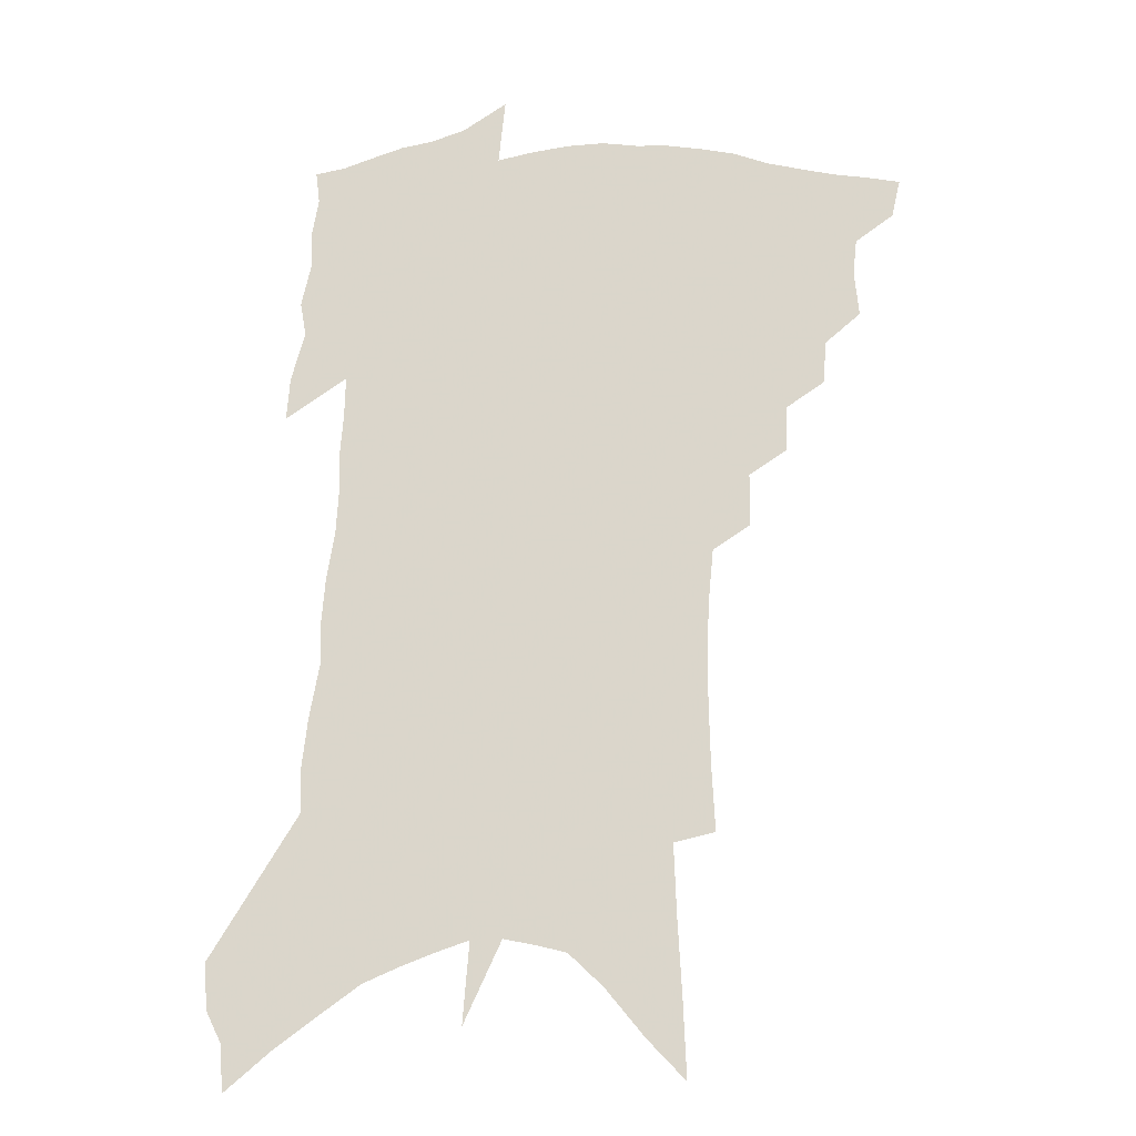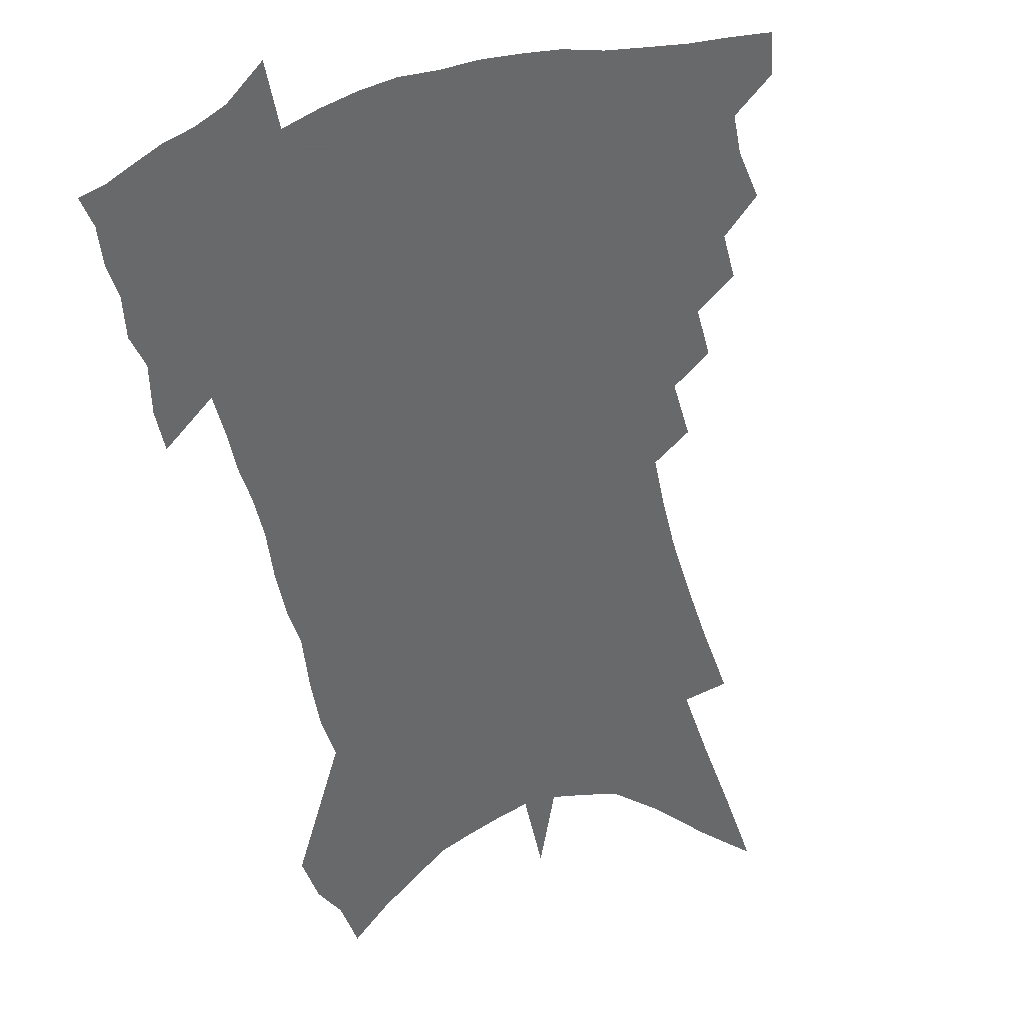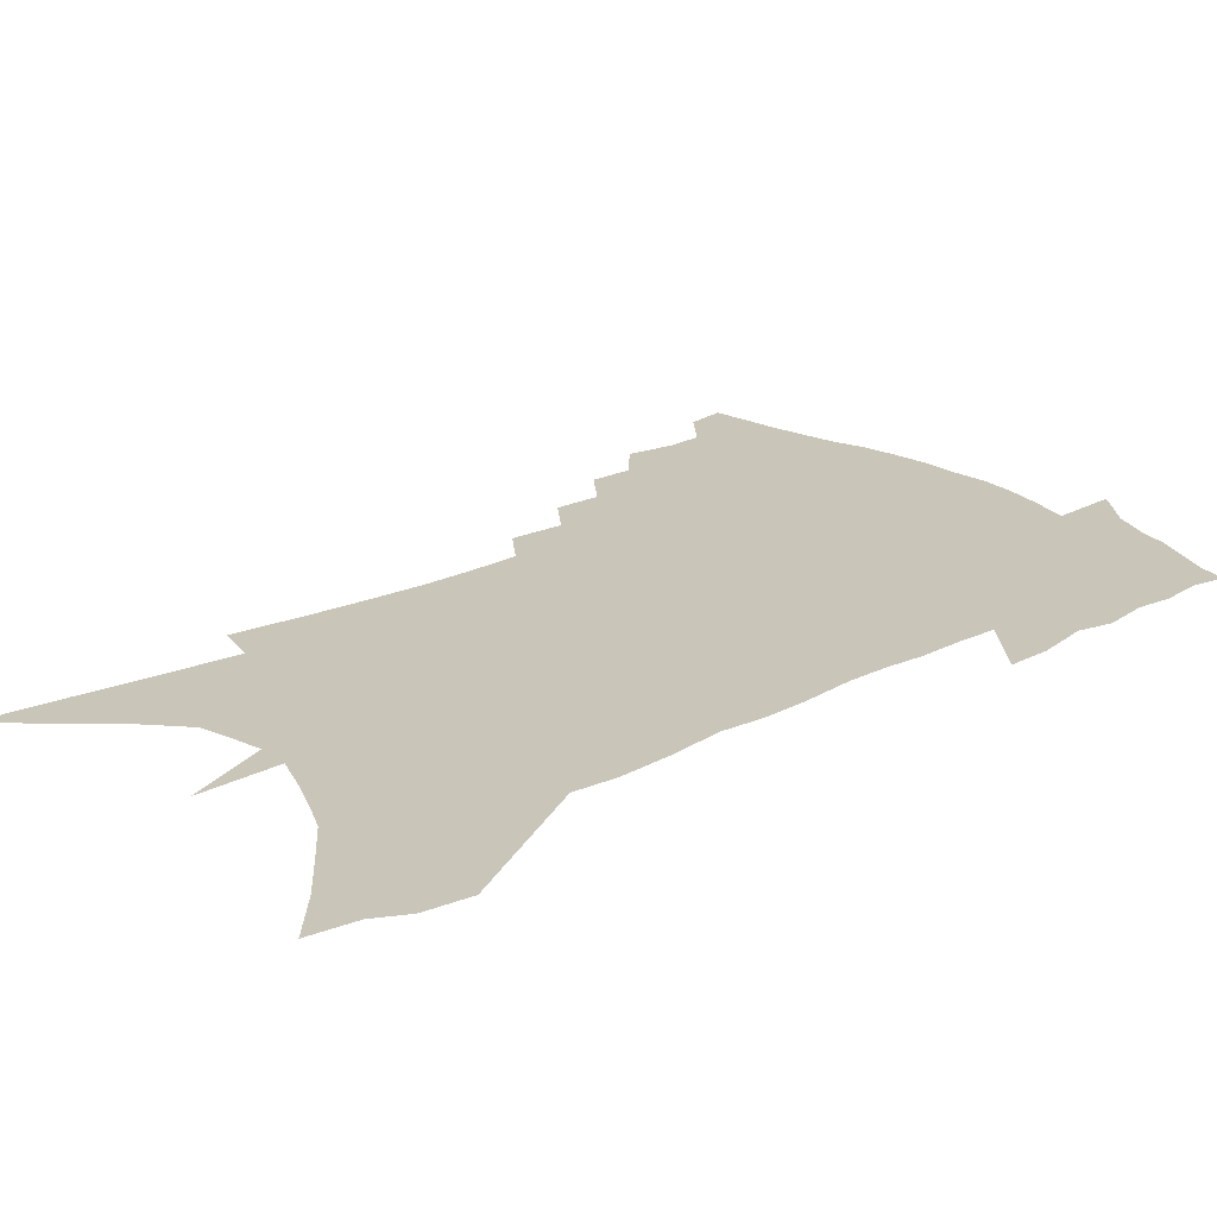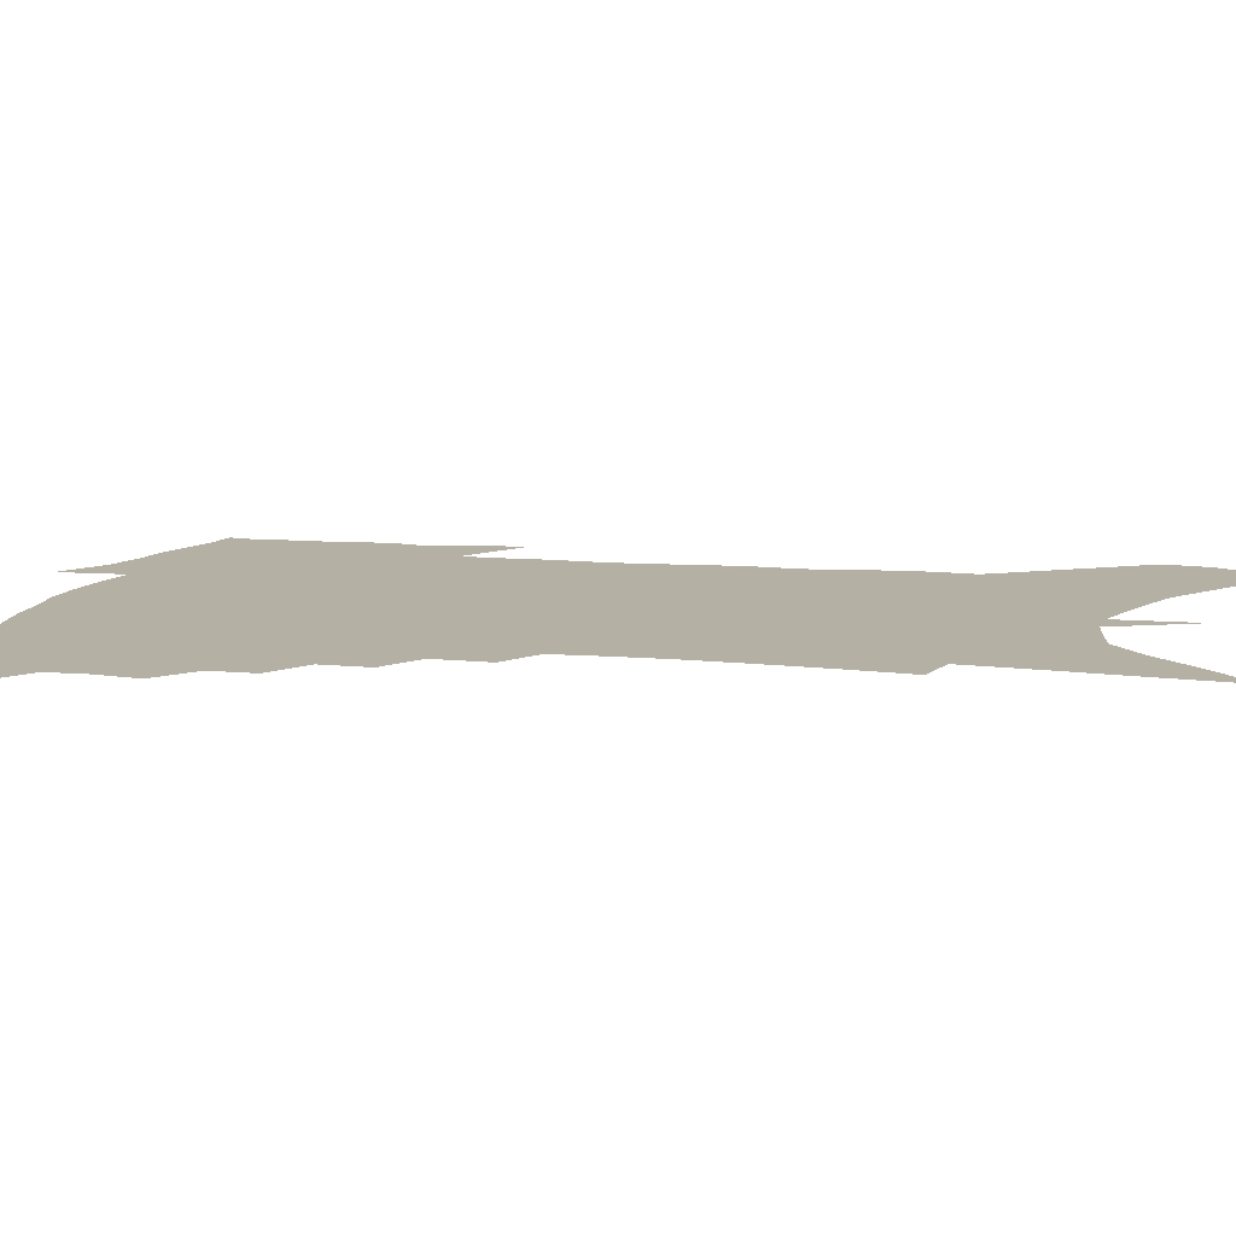
<metadata>
{"format":"obj","ext":"obj","renderer":"f3d","projection":"perspective","resolution":1024,"background":"white","views":[{"elev":-16.6,"azim":-178.9,"up":"+Y"},{"elev":-52.6,"azim":-163.7,"up":"+Z"},{"elev":20.7,"azim":50.7,"up":"+Z"},{"elev":11.4,"azim":-75.0,"up":"+Z"}]}
</metadata>
<code>
v 473.2 436.3 0
v 470 450.5 0
v 487.3 395.1 0
v 489 412.1 0
v 487.6 425.4 0
v 485.9 437.9 0
v 482.7 452.4 0
v 501.5 367.6 0
v 501 383.2 0
v 503.5 401.5 0
v 502.2 414.8 0
v 500.4 427.7 0
v 498.1 440.7 0
v 495.8 454 0
v 516.6 340.2 0
v 516.2 357.3 0
v 517.6 376 0
v 518.1 391.7 0
v 517 404.8 0
v 515.5 417.3 0
v 514 429.7 0
v 512.1 442 0
v 508.6 456.4 0
v 531.2 310.4 0
v 531 330.3 0
v 531.6 349.9 0
v 530.6 364.6 0
v 531.6 381.9 0
v 530 393.6 0
v 529.3 406.8 0
v 528 419.3 0
v 526.3 431.7 0
v 524.2 444.2 0
v 521.2 458.9 0
v 545.9 194.6 0
v 547.2 219.9 0
v 547.8 243.1 0
v 547.8 264.9 0
v 546.8 283.6 0
v 545.2 301 0
v 544.6 320.5 0
v 544.2 338 0
v 544.4 355.6 0
v 543.7 369.5 0
v 543.4 383.6 0
v 542.7 396.4 0
v 541.6 408.7 0
v 540.4 421 0
v 538.7 433.6 0
v 536.7 446.8 0
v 533.8 463.1 0
v 557.5 106.5 0
v 558.7 135.5 0
v 560.3 164.7 0
v 561.3 190.9 0
v 561.1 212.9 0
v 561 235 0
v 560.4 254.9 0
v 559.3 272.9 0
v 558 289.9 0
v 557.2 308.7 0
v 556.5 325.8 0
v 556.3 343.1 0
v 555.8 357.3 0
v 555.6 372.1 0
v 555.9 386.8 0
v 554.7 398.2 0
v 554.8 410.9 0
v 553 422.6 0
v 551.7 434.9 0
v 549.4 449 0
v 546.6 465.2 0
v 571.8 121.5 0
v 574.4 156.6 0
v 574.1 179.5 0
v 574.3 203.7 0
v 572.7 220.6 0
v 573 244.7 0
v 572.2 264 0
v 571.6 283.3 0
v 569.4 296 0
v 568.7 314 0
v 568.2 330.8 0
v 567.6 344.7 0
v 567.9 361.8 0
v 567.3 374.6 0
v 567.1 388 0
v 566.1 399 0
v 566.3 412 0
v 565.3 423.7 0
v 564.2 435.9 0
v 562.6 449.4 0
v 559.5 466.8 0
v 586.4 139.3 0
v 587 167.4 0
v 586.7 191.1 0
v 585.7 210.7 0
v 584.8 230.9 0
v 584 250.3 0
v 583.1 269.1 0
v 582 286.5 0
v 580.7 301.7 0
v 579.8 318.3 0
v 579 330.8 0
v 579.1 348.8 0
v 578.8 363 0
v 578.3 375.3 0
v 578.4 389.1 0
v 578.4 401.2 0
v 577.9 412.8 0
v 577 424.7 0
v 576.6 436.6 0
v 575.6 449.1 0
v 572.7 466.9 0
v 599.4 151.5 0
v 598.8 175.5 0
v 597.8 194.7 0
v 596.6 213.7 0
v 595.5 231.3 0
v 594.6 252.6 0
v 593.7 270.8 0
v 592.6 289.6 0
v 591.5 304.1 0
v 590.6 318.8 0
v 590 334 0
v 590 351.2 0
v 589.8 365.1 0
v 589.6 377.2 0
v 589.5 389.1 0
v 589.7 401.9 0
v 589.5 413.4 0
v 589.6 425.1 0
v 589.1 436.8 0
v 587.8 450.3 0
v 585.4 468.2 0
v 611 154.3 0
v 610 177 0
v 608.8 198.2 0
v 607.5 216.6 0
v 606.4 236.1 0
v 605.4 251.2 0
v 604.2 271.1 0
v 603.1 291.8 0
v 602.1 306.2 0
v 601.3 320.8 0
v 601 337.2 0
v 600.7 351.7 0
v 600.6 364.1 0
v 600.5 377.5 0
v 600.8 390.5 0
v 601 402.3 0
v 601.1 413.7 0
v 601.4 425.3 0
v 601 437.4 0
v 600.1 451.2 0
v 598.7 467.1 0
v 622.5 156.5 0
v 621.1 179.9 0
v 619.8 199.8 0
v 618.3 220.8 0
v 617.1 237.7 0
v 616 254.6 0
v 615 270.1 0
v 613.5 292 0
v 612.7 307.6 0
v 611.9 322.6 0
v 611.6 337.6 0
v 611.2 352.6 0
v 611.2 364.3 0
v 611.4 379.2 0
v 611.6 390.5 0
v 612 403.1 0
v 612.5 413.8 0
v 613.2 424.9 0
v 613.2 437 0
v 612.9 450.2 0
v 612.4 464.7 0
v 636.6 125.7 0
v 634.2 156 0
v 632.7 177.5 0
v 630.9 199.4 0
v 629.3 219.7 0
v 627.8 239.2 0
v 626.6 256.6 0
v 625.5 272.2 0
v 624 292.2 0
v 623.3 307.1 0
v 622.3 324.4 0
v 622.1 337.4 0
v 621.9 351.3 0
v 621.8 365 0
v 621.7 379.1 0
v 622.2 390 0
v 622.7 401.7 0
v 623.4 413.2 0
v 624.2 424.4 0
v 625.6 435.6 0
v 626.6 447.1 0
v 626.4 461.2 0
v 623.9 485.6 0
v 646.6 151.6 0
v 644.2 176.5 0
v 642.5 197.1 0
v 640.8 216.7 0
v 639 236.9 0
v 637.2 256.2 0
v 636.1 272.3 0
v 634.6 290.9 0
v 634.2 305.2 0
v 633.6 320.7 0
v 633.2 334.9 0
v 633 348.7 0
v 632.4 364.1 0
v 632.4 377.1 0
v 632.9 388.8 0
v 633.7 399.7 0
v 634.3 412.3 0
v 635.3 423 0
v 636.8 434.6 0
v 638 445.8 0
v 639.2 458.2 0
v 640.2 474.3 0
v 659.3 146.5 0
v 656.8 170.7 0
v 654.9 192.1 0
v 652.2 214.4 0
v 650.8 232.7 0
v 648.5 253.2 0
v 647.3 269.9 0
v 646.5 286 0
v 645.5 302.1 0
v 645 316.9 0
v 644.7 331.1 0
v 644.4 345.4 0
v 643.4 361.4 0
v 643.2 375 0
v 643.7 387.1 0
v 644.2 400 0
v 645 411.3 0
v 646.2 422.5 0
v 647.6 433.3 0
v 649.2 444.1 0
v 651 455.6 0
v 652.8 469.5 0
v 672.3 140.7 0
v 669.8 164.3 0
v 668.4 184.5 0
v 665.5 207 0
v 663 227.8 0
v 660.9 247.1 0
v 659.8 263.8 0
v 658.7 280.5 0
v 657.9 296.5 0
v 656.8 312.5 0
v 655.3 329.6 0
v 655.3 343.2 0
v 655.8 356.4 0
v 654.9 371.2 0
v 654.2 385.8 0
v 654.8 398.1 0
v 655.6 409.5 0
v 656.6 421.2 0
v 658.2 431.7 0
v 660 442.3 0
v 662.3 452.9 0
v 664.5 466.8 0
v 687.4 129.6 0
v 684.5 154 0
v 685.2 170.7 0
v 679.9 197.7 0
v 677.6 217.9 0
v 675.8 236.7 0
v 673 256.5 0
v 671.6 273.7 0
v 672.1 288 0
v 669.5 306.4 0
v 669 321.7 0
v 669.1 335.9 0
v 668.5 350.7 0
v 667 366.7 0
v 665.7 381.8 0
v 666.5 394.2 0
v 666.2 407.4 0
v 667.3 418.6 0
v 668.3 430.1 0
v 670.4 440.1 0
v 672.9 450.3 0
v 675.8 462.6 0
v 703 117.8 0
v 701.7 139.3 0
v 702.8 156.3 0
v 703 174.2 0
v 696.1 202.1 0
v 696.5 218 0
v 694.2 237.3 0
v 690.4 258.2 0
v 690.8 273 0
v 689.3 290.2 0
v 686.3 309 0
v 685.3 324.9 0
v 685.6 339.1 0
v 684.3 355.2 0
v 683.9 370.1 0
v 680.8 387.1 0
v 679.6 401.6 0
v 678.1 415.7 0
v 679.1 427.1 0
v 680.3 438 0
v 683.5 447.8 0
v 686.9 458.2 0
v 720.5 102.7 0
v 721.7 120.1 0
v 727.2 131.4 0
v 728.4 148.4 0
v 706.4 354 0
v 705.2 369.7 0
v 700.1 388.5 0
v 702.2 400.9 0
v 698.6 416.9 0
v 699.1 429.4 0
v 696.5 444.2 0
v 697.8 455.8 0
v 721 496 0
f 5 6 1
f 1 6 2
f 6 7 2
f 9 10 3
f 3 10 4
f 10 11 4
f 4 11 5
f 11 12 5
f 5 12 6
f 12 13 6
f 6 13 7
f 13 14 7
f 16 17 8
f 8 17 9
f 17 18 9
f 9 18 10
f 18 19 10
f 10 19 11
f 19 20 11
f 11 20 12
f 20 21 12
f 12 21 13
f 21 22 13
f 13 22 14
f 22 23 14
f 25 26 15
f 15 26 16
f 26 27 16
f 16 27 17
f 27 28 17
f 17 28 18
f 28 29 18
f 18 29 19
f 29 30 19
f 19 30 20
f 30 31 20
f 20 31 21
f 31 32 21
f 21 32 22
f 32 33 22
f 22 33 23
f 33 34 23
f 40 41 24
f 24 41 25
f 41 42 25
f 25 42 26
f 42 43 26
f 26 43 27
f 43 44 27
f 27 44 28
f 44 45 28
f 28 45 29
f 45 46 29
f 29 46 30
f 46 47 30
f 30 47 31
f 47 48 31
f 31 48 32
f 48 49 32
f 32 49 33
f 49 50 33
f 33 50 34
f 50 51 34
f 55 56 35
f 35 56 36
f 56 57 36
f 36 57 37
f 57 58 37
f 37 58 38
f 58 59 38
f 38 59 39
f 59 60 39
f 39 60 40
f 60 61 40
f 40 61 41
f 61 62 41
f 41 62 42
f 62 63 42
f 42 63 43
f 63 64 43
f 43 64 44
f 64 65 44
f 44 65 45
f 65 66 45
f 45 66 46
f 66 67 46
f 46 67 47
f 67 68 47
f 47 68 48
f 68 69 48
f 48 69 49
f 69 70 49
f 49 70 50
f 70 71 50
f 50 71 51
f 71 72 51
f 52 73 53
f 73 74 53
f 53 74 54
f 74 75 54
f 54 75 55
f 75 76 55
f 55 76 56
f 76 77 56
f 56 77 57
f 77 78 57
f 57 78 58
f 78 79 58
f 58 79 59
f 79 80 59
f 59 80 60
f 80 81 60
f 60 81 61
f 81 82 61
f 61 82 62
f 82 83 62
f 62 83 63
f 83 84 63
f 63 84 64
f 84 85 64
f 64 85 65
f 85 86 65
f 65 86 66
f 86 87 66
f 66 87 67
f 87 88 67
f 67 88 68
f 88 89 68
f 68 89 69
f 89 90 69
f 69 90 70
f 90 91 70
f 70 91 71
f 91 92 71
f 71 92 72
f 92 93 72
f 73 94 74
f 94 95 74
f 74 95 75
f 95 96 75
f 75 96 76
f 96 97 76
f 76 97 77
f 97 98 77
f 77 98 78
f 98 99 78
f 78 99 79
f 99 100 79
f 79 100 80
f 100 101 80
f 80 101 81
f 101 102 81
f 81 102 82
f 102 103 82
f 82 103 83
f 103 104 83
f 83 104 84
f 104 105 84
f 84 105 85
f 105 106 85
f 85 106 86
f 106 107 86
f 86 107 87
f 107 108 87
f 87 108 88
f 108 109 88
f 88 109 89
f 109 110 89
f 89 110 90
f 110 111 90
f 90 111 91
f 111 112 91
f 91 112 92
f 112 113 92
f 92 113 93
f 113 114 93
f 94 115 95
f 115 116 95
f 95 116 96
f 116 117 96
f 96 117 97
f 117 118 97
f 97 118 98
f 118 119 98
f 98 119 99
f 119 120 99
f 99 120 100
f 120 121 100
f 100 121 101
f 121 122 101
f 101 122 102
f 122 123 102
f 102 123 103
f 123 124 103
f 103 124 104
f 124 125 104
f 104 125 105
f 125 126 105
f 105 126 106
f 126 127 106
f 106 127 107
f 127 128 107
f 107 128 108
f 128 129 108
f 108 129 109
f 129 130 109
f 109 130 110
f 130 131 110
f 110 131 111
f 131 132 111
f 111 132 112
f 132 133 112
f 112 133 113
f 133 134 113
f 113 134 114
f 134 135 114
f 115 136 116
f 136 137 116
f 116 137 117
f 137 138 117
f 117 138 118
f 138 139 118
f 118 139 119
f 139 140 119
f 119 140 120
f 140 141 120
f 120 141 121
f 141 142 121
f 121 142 122
f 142 143 122
f 122 143 123
f 143 144 123
f 123 144 124
f 144 145 124
f 124 145 125
f 145 146 125
f 125 146 126
f 146 147 126
f 126 147 127
f 147 148 127
f 127 148 128
f 148 149 128
f 128 149 129
f 149 150 129
f 129 150 130
f 150 151 130
f 130 151 131
f 151 152 131
f 131 152 132
f 152 153 132
f 132 153 133
f 153 154 133
f 133 154 134
f 154 155 134
f 134 155 135
f 155 156 135
f 136 157 137
f 157 158 137
f 137 158 138
f 158 159 138
f 138 159 139
f 159 160 139
f 139 160 140
f 160 161 140
f 140 161 141
f 161 162 141
f 141 162 142
f 162 163 142
f 142 163 143
f 163 164 143
f 143 164 144
f 164 165 144
f 144 165 145
f 165 166 145
f 145 166 146
f 166 167 146
f 146 167 147
f 167 168 147
f 147 168 148
f 168 169 148
f 148 169 149
f 169 170 149
f 149 170 150
f 170 171 150
f 150 171 151
f 171 172 151
f 151 172 152
f 172 173 152
f 152 173 153
f 173 174 153
f 153 174 154
f 174 175 154
f 154 175 155
f 175 176 155
f 155 176 156
f 176 177 156
f 178 179 157
f 157 179 158
f 179 180 158
f 158 180 159
f 180 181 159
f 159 181 160
f 181 182 160
f 160 182 161
f 182 183 161
f 161 183 162
f 183 184 162
f 162 184 163
f 184 185 163
f 163 185 164
f 185 186 164
f 164 186 165
f 186 187 165
f 165 187 166
f 187 188 166
f 166 188 167
f 188 189 167
f 167 189 168
f 189 190 168
f 168 190 169
f 190 191 169
f 169 191 170
f 191 192 170
f 170 192 171
f 192 193 171
f 171 193 172
f 193 194 172
f 172 194 173
f 194 195 173
f 173 195 174
f 195 196 174
f 174 196 175
f 196 197 175
f 175 197 176
f 197 198 176
f 176 198 177
f 198 199 177
f 179 201 180
f 201 202 180
f 180 202 181
f 202 203 181
f 181 203 182
f 203 204 182
f 182 204 183
f 204 205 183
f 183 205 184
f 205 206 184
f 184 206 185
f 206 207 185
f 185 207 186
f 207 208 186
f 186 208 187
f 208 209 187
f 187 209 188
f 209 210 188
f 188 210 189
f 210 211 189
f 189 211 190
f 211 212 190
f 190 212 191
f 212 213 191
f 191 213 192
f 213 214 192
f 192 214 193
f 214 215 193
f 193 215 194
f 215 216 194
f 194 216 195
f 216 217 195
f 195 217 196
f 217 218 196
f 196 218 197
f 218 219 197
f 197 219 198
f 219 220 198
f 198 220 199
f 220 221 199
f 199 221 200
f 221 222 200
f 201 223 202
f 223 224 202
f 202 224 203
f 224 225 203
f 203 225 204
f 225 226 204
f 204 226 205
f 226 227 205
f 205 227 206
f 227 228 206
f 206 228 207
f 228 229 207
f 207 229 208
f 229 230 208
f 208 230 209
f 230 231 209
f 209 231 210
f 231 232 210
f 210 232 211
f 232 233 211
f 211 233 212
f 233 234 212
f 212 234 213
f 234 235 213
f 213 235 214
f 235 236 214
f 214 236 215
f 236 237 215
f 215 237 216
f 237 238 216
f 216 238 217
f 238 239 217
f 217 239 218
f 239 240 218
f 218 240 219
f 240 241 219
f 219 241 220
f 241 242 220
f 220 242 221
f 242 243 221
f 221 243 222
f 243 244 222
f 223 245 224
f 245 246 224
f 224 246 225
f 246 247 225
f 225 247 226
f 247 248 226
f 226 248 227
f 248 249 227
f 227 249 228
f 249 250 228
f 228 250 229
f 250 251 229
f 229 251 230
f 251 252 230
f 230 252 231
f 252 253 231
f 231 253 232
f 253 254 232
f 232 254 233
f 254 255 233
f 233 255 234
f 255 256 234
f 234 256 235
f 256 257 235
f 235 257 236
f 257 258 236
f 236 258 237
f 258 259 237
f 237 259 238
f 259 260 238
f 238 260 239
f 260 261 239
f 239 261 240
f 261 262 240
f 240 262 241
f 262 263 241
f 241 263 242
f 263 264 242
f 242 264 243
f 264 265 243
f 243 265 244
f 265 266 244
f 245 267 246
f 267 268 246
f 246 268 247
f 268 269 247
f 247 269 248
f 269 270 248
f 248 270 249
f 270 271 249
f 249 271 250
f 271 272 250
f 250 272 251
f 272 273 251
f 251 273 252
f 273 274 252
f 252 274 253
f 274 275 253
f 253 275 254
f 275 276 254
f 254 276 255
f 276 277 255
f 255 277 256
f 277 278 256
f 256 278 257
f 278 279 257
f 257 279 258
f 279 280 258
f 258 280 259
f 280 281 259
f 259 281 260
f 281 282 260
f 260 282 261
f 282 283 261
f 261 283 262
f 283 284 262
f 262 284 263
f 284 285 263
f 263 285 264
f 285 286 264
f 264 286 265
f 286 287 265
f 265 287 266
f 287 288 266
f 267 289 268
f 289 290 268
f 268 290 269
f 290 291 269
f 269 291 270
f 291 292 270
f 270 292 271
f 292 293 271
f 271 293 272
f 293 294 272
f 272 294 273
f 294 295 273
f 273 295 274
f 295 296 274
f 274 296 275
f 296 297 275
f 275 297 276
f 297 298 276
f 276 298 277
f 298 299 277
f 277 299 278
f 299 300 278
f 278 300 279
f 300 301 279
f 279 301 280
f 301 302 280
f 280 302 281
f 302 303 281
f 281 303 282
f 303 304 282
f 282 304 283
f 304 305 283
f 283 305 284
f 305 306 284
f 284 306 285
f 306 307 285
f 285 307 286
f 307 308 286
f 286 308 287
f 308 309 287
f 287 309 288
f 309 310 288
f 289 311 290
f 311 312 290
f 290 312 291
f 312 313 291
f 291 313 292
f 313 314 292
f 292 314 293
f 303 315 304
f 315 316 304
f 304 316 305
f 316 317 305
f 305 317 306
f 317 318 306
f 306 318 307
f 318 319 307
f 307 319 308
f 319 320 308
f 308 320 309
f 320 321 309
f 309 321 310
f 321 322 310

</code>
